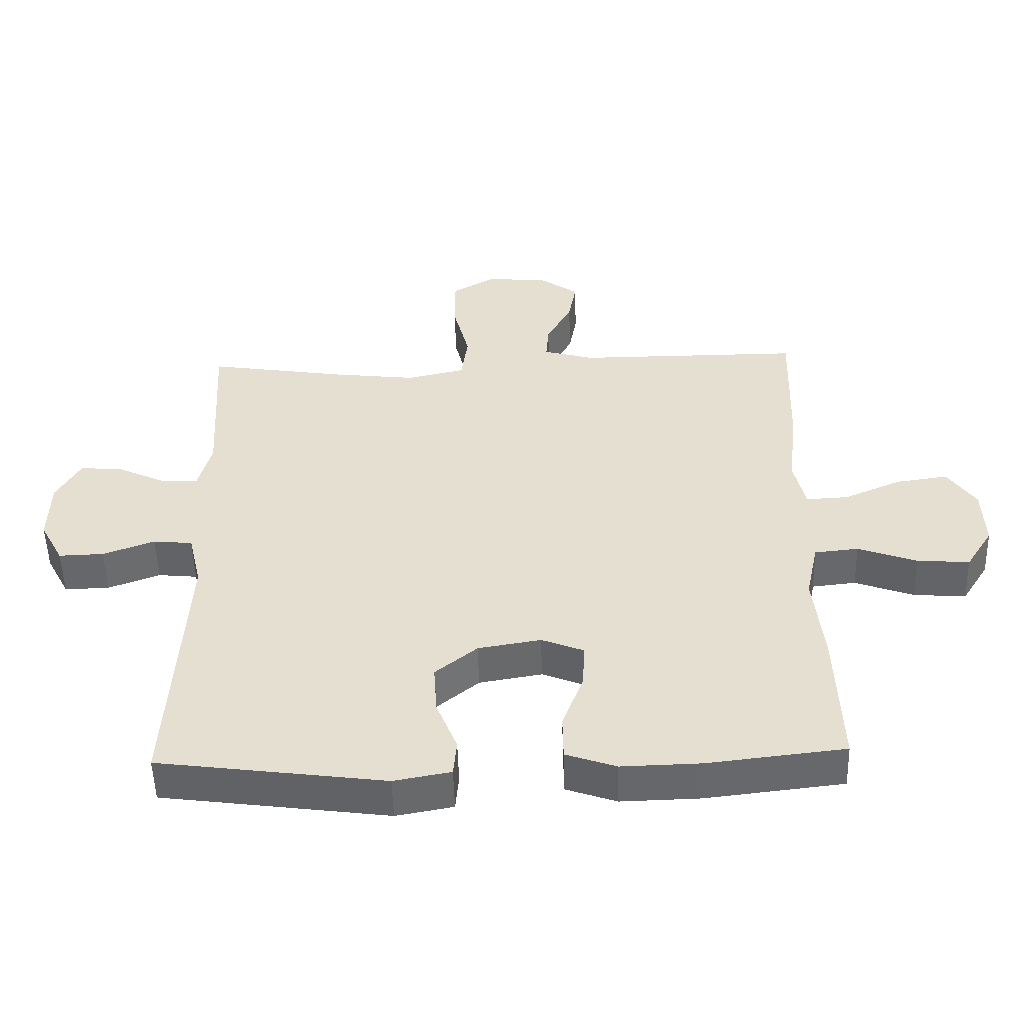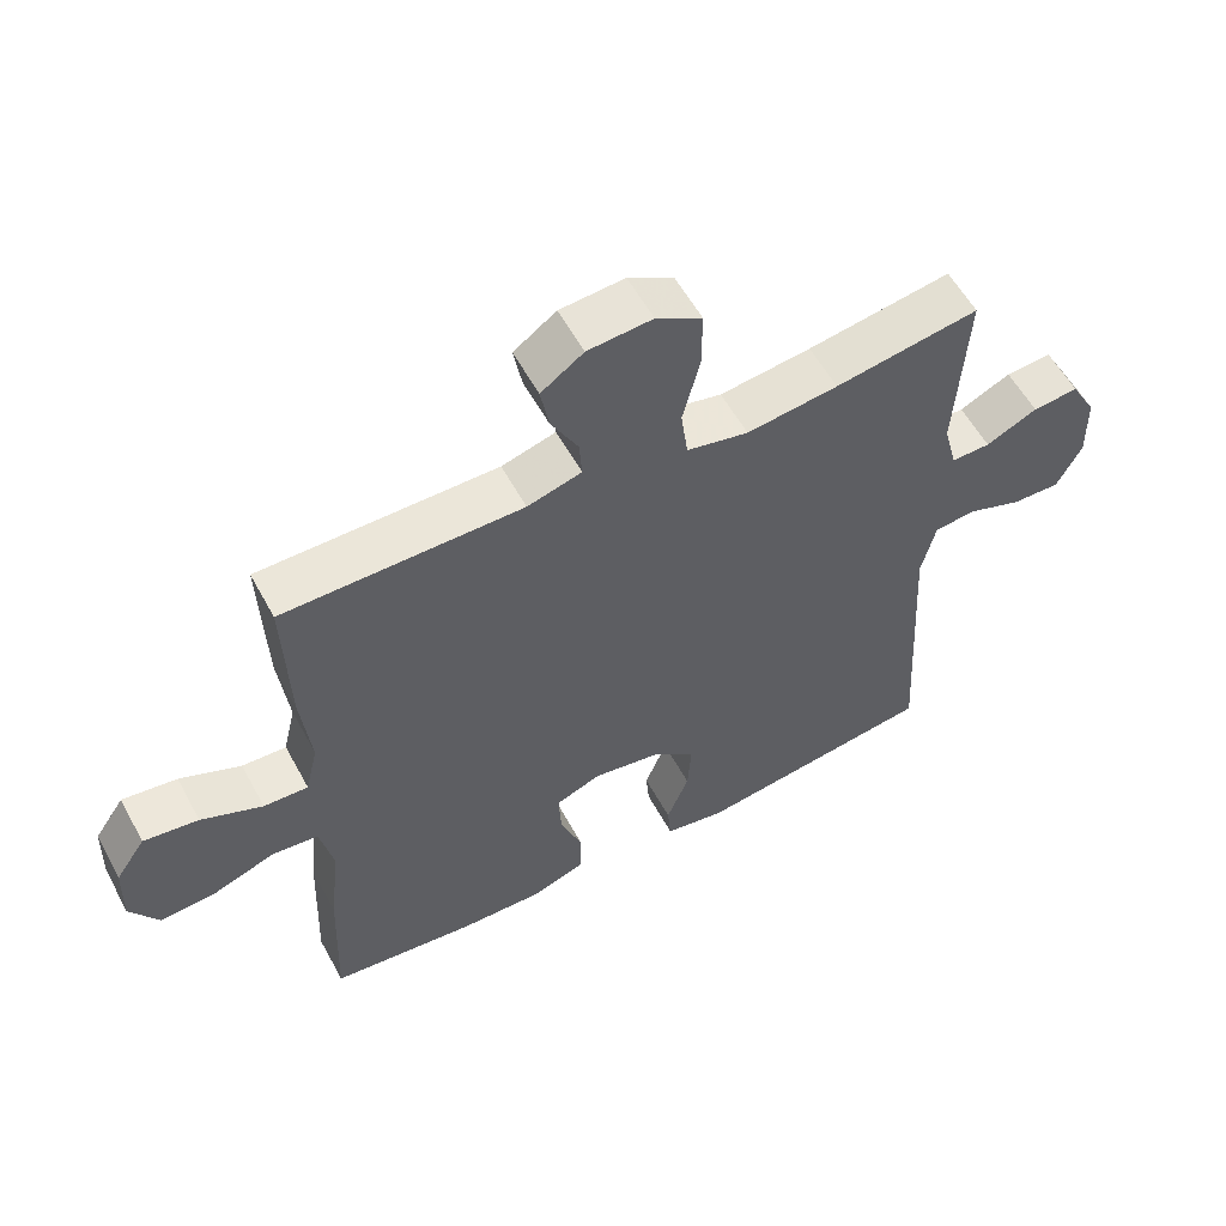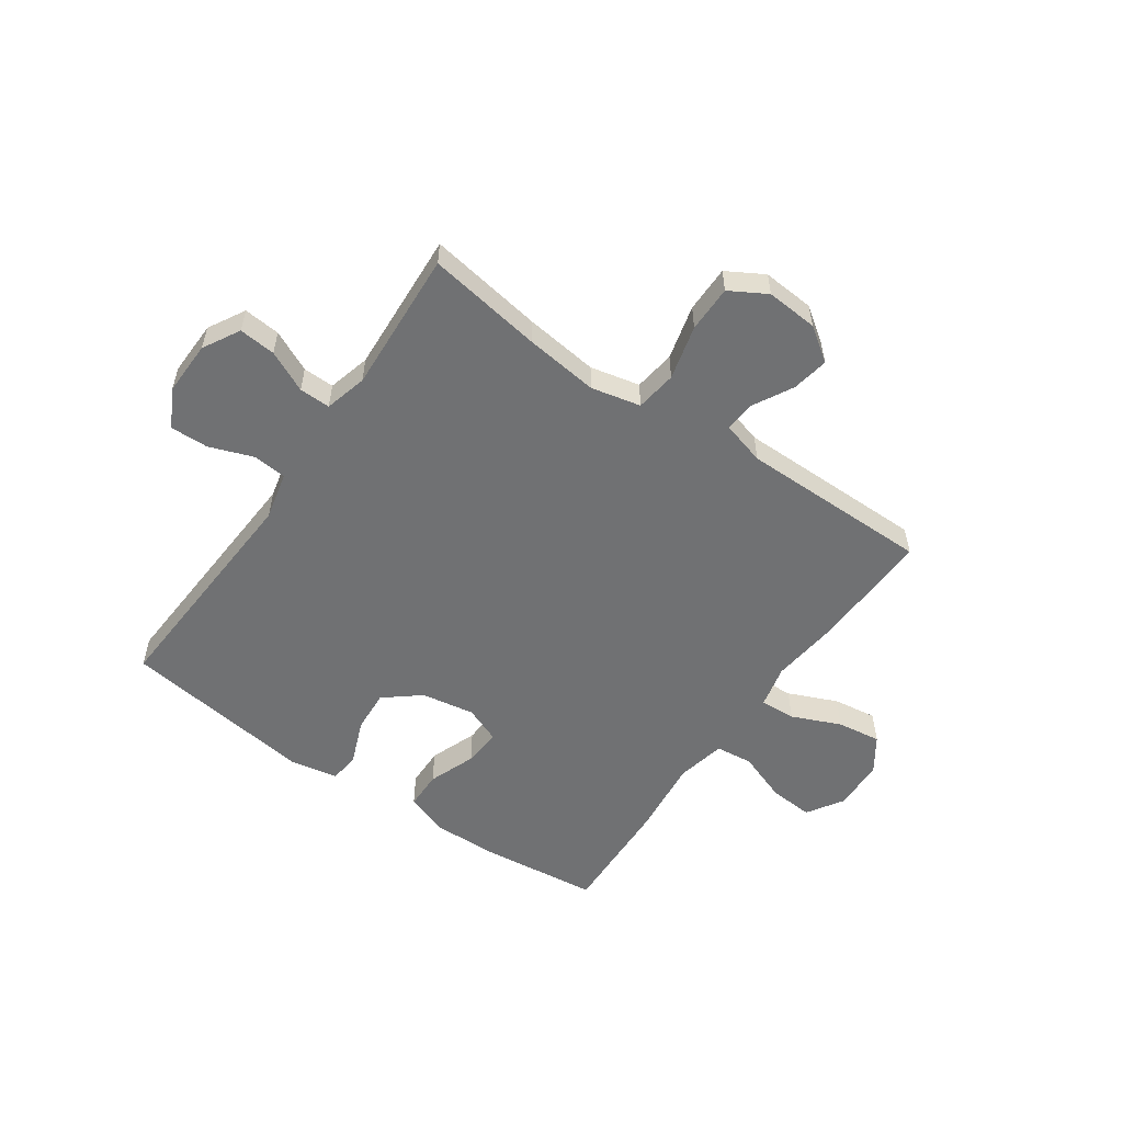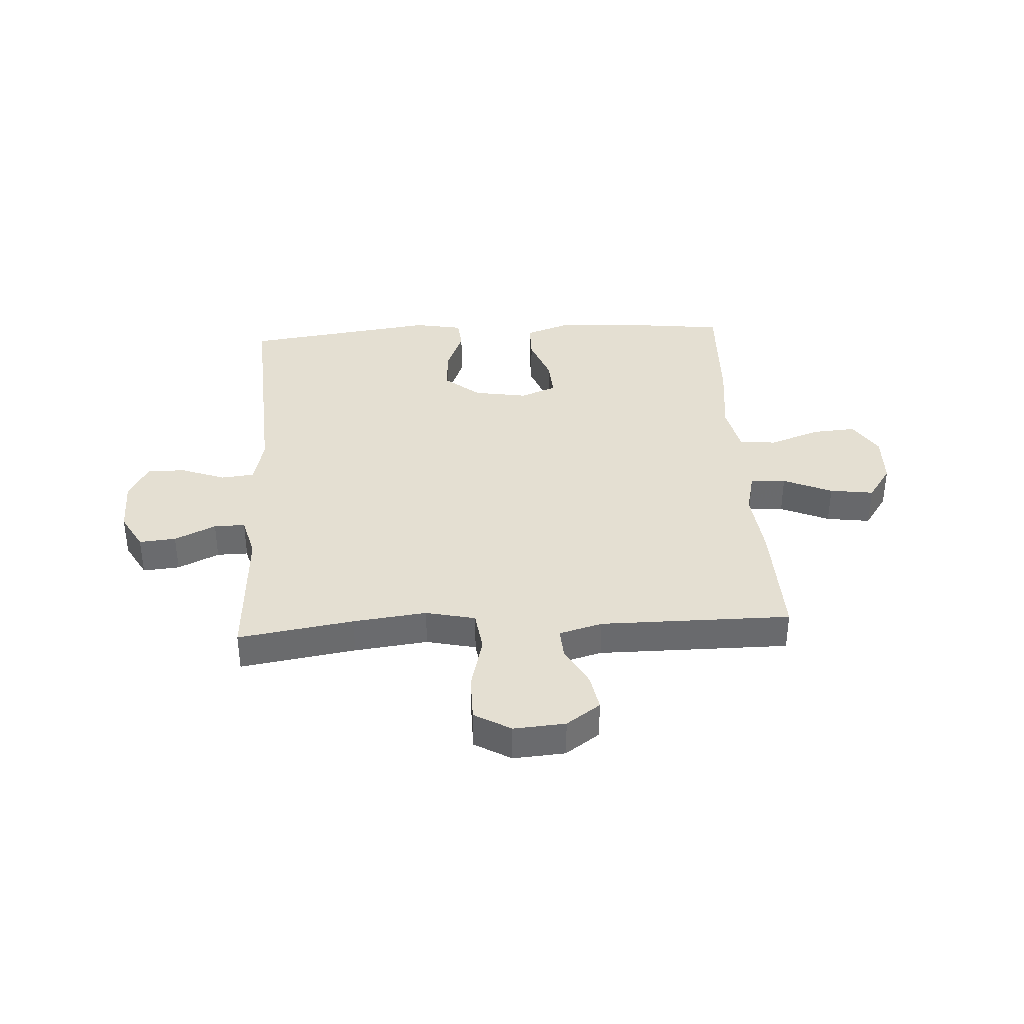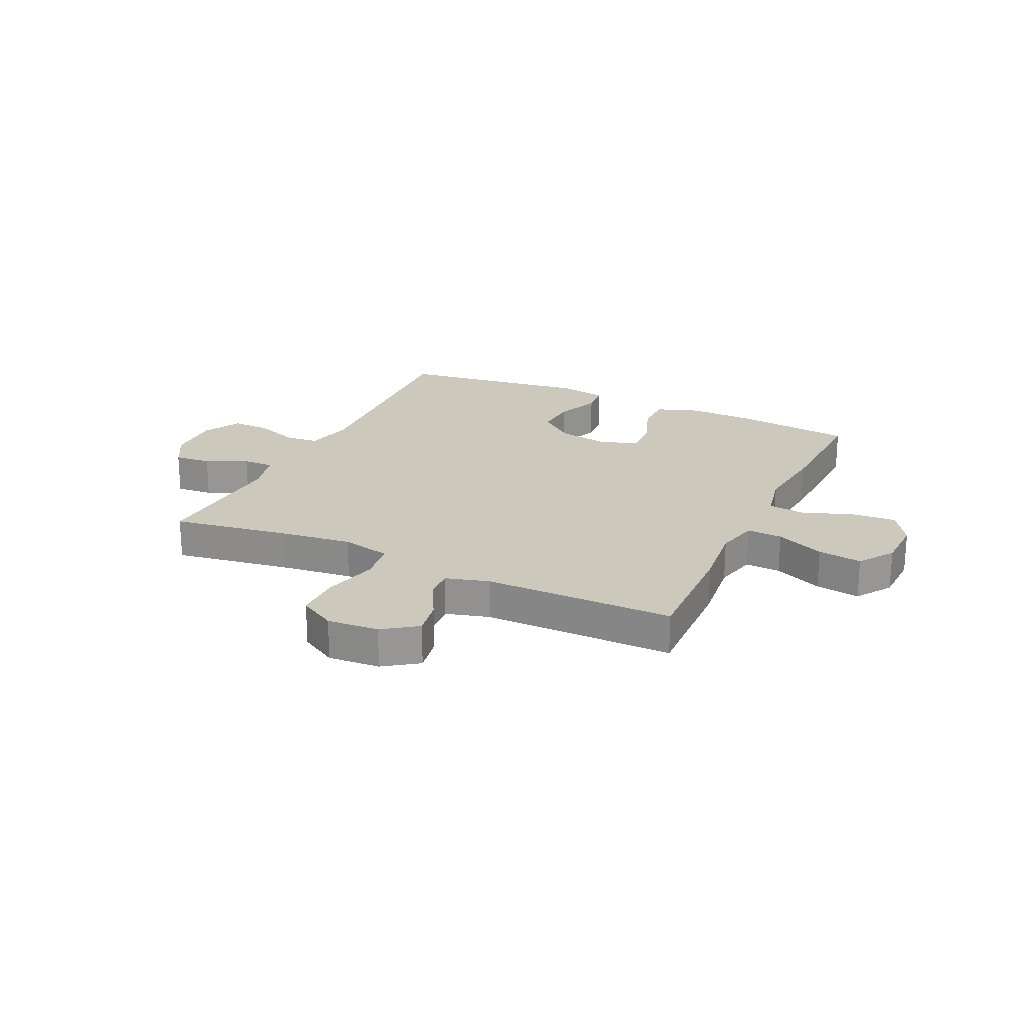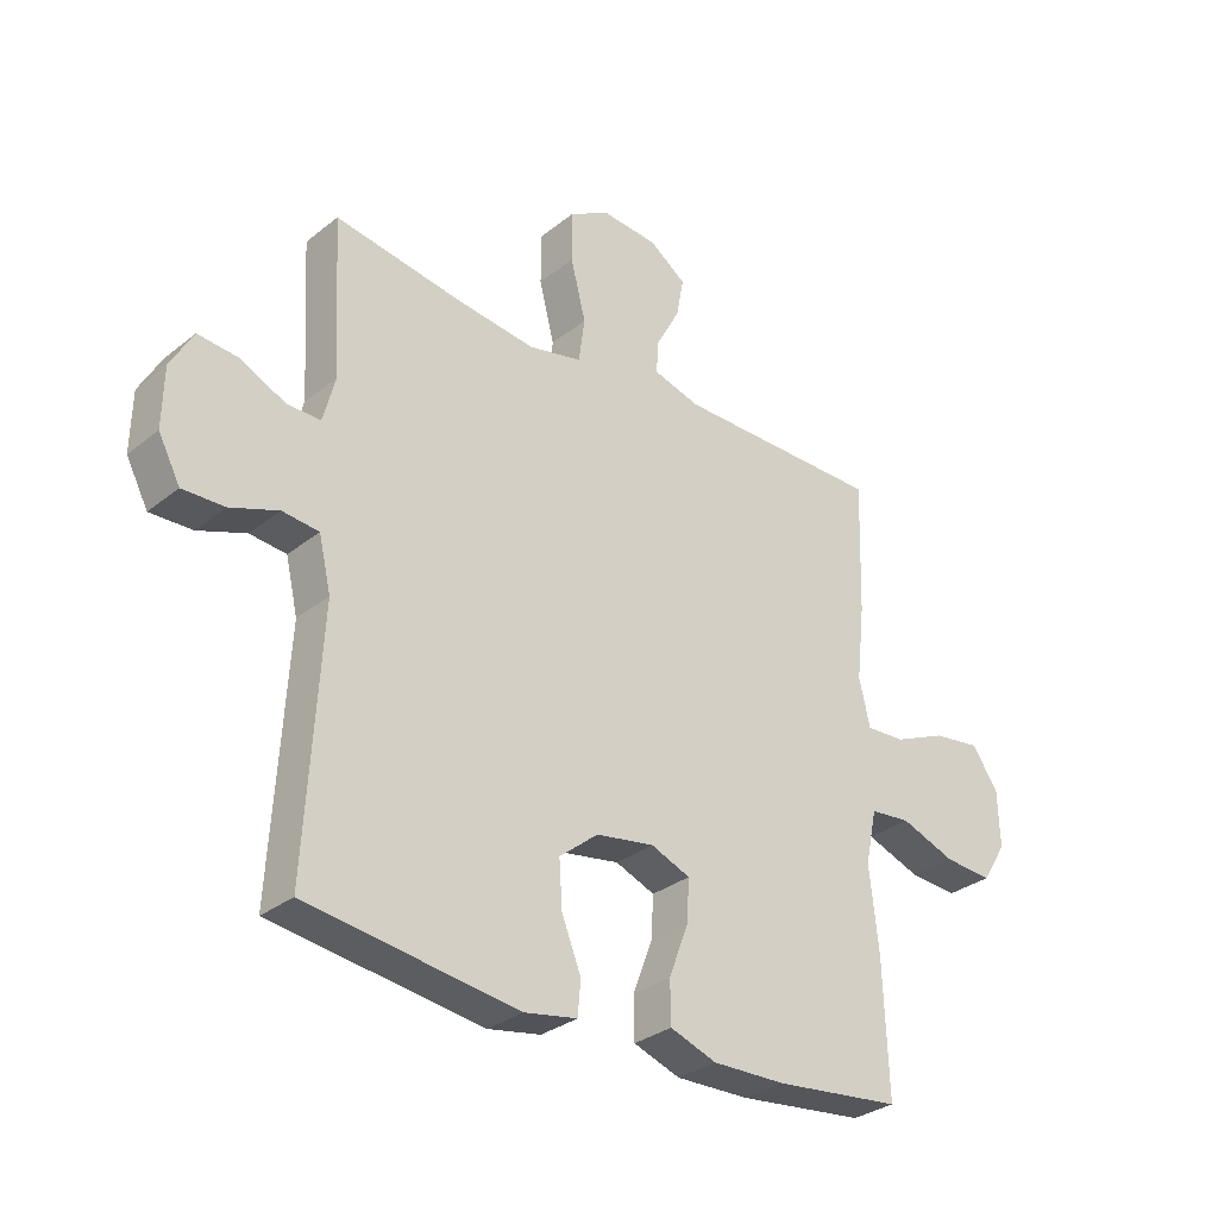
<metadata>
{"format":"obj","ext":"obj","renderer":"f3d","projection":"perspective","resolution":1024,"background":"white","views":[{"elev":-51.9,"azim":1.6,"up":"+Z"},{"elev":57.0,"azim":151.7,"up":"+Z"},{"elev":-55.1,"azim":-34.8,"up":"+Y"},{"elev":37.1,"azim":-3.3,"up":"+Y"},{"elev":22.1,"azim":25.2,"up":"+Y"},{"elev":-30.9,"azim":-41.5,"up":"+Z"}]}
</metadata>
<code>
v -0.5 0.07 0.5
v -0.292 0.07 0.467
v -0.16 0.07 0.451
v -0.071 0.07 0.471
v -0.061 0.07 0.545
v -0.086 0.07 0.643
v -0.086 0.07 0.727
v -0.02 0.07 0.765
v 0.073 0.07 0.758
v 0.134 0.07 0.715
v 0.122 0.07 0.649
v 0.083 0.07 0.577
v 0.079 0.07 0.522
v 0.157 0.07 0.5
v 0.5 0.07 0.5
v 0.493 0.07 0.282
v 0.479 0.07 0.158
v 0.497 0.07 0.081
v 0.561 0.07 0.084
v 0.649 0.07 0.122
v 0.728 0.07 0.133
v 0.771 0.07 0.07
v 0.774 0.07 -0.023
v 0.733 0.07 -0.088
v 0.653 0.07 -0.082
v 0.563 0.07 -0.049
v 0.496 0.07 -0.056
v 0.477 0.07 -0.145
v 0.492 0.07 -0.281
v 0.5 0.07 -0.5
v 0.29 0.07 -0.524
v 0.169 0.07 -0.527
v 0.092 0.07 -0.5
v 0.091 0.07 -0.431
v 0.123 0.07 -0.346
v 0.127 0.07 -0.277
v 0.062 0.07 -0.251
v -0.034 0.07 -0.267
v -0.098 0.07 -0.319
v -0.093 0.07 -0.395
v -0.061 0.07 -0.475
v -0.066 0.07 -0.531
v -0.153 0.07 -0.547
v -0.5 0.07 -0.5
v -0.476 0.07 -0.084
v -0.496 0.07 0.002
v -0.556 0.07 0.008
v -0.635 0.07 -0.021
v -0.704 0.07 -0.023
v -0.74 0.07 0.045
v -0.738 0.07 0.143
v -0.701 0.07 0.209
v -0.635 0.07 0.203
v -0.561 0.07 0.168
v -0.505 0.07 0.167
v -0.485 0.07 0.243
v -0.5 0 0.5
v -0.292 0 0.467
v -0.16 0 0.451
v -0.071 0 0.471
v -0.061 0 0.545
v -0.086 0 0.643
v -0.086 0 0.727
v -0.02 0 0.765
v 0.073 0 0.758
v 0.134 0 0.715
v 0.122 0 0.649
v 0.083 0 0.577
v 0.079 0 0.522
v 0.157 0 0.5
v 0.5 0 0.5
v 0.493 0 0.282
v 0.479 0 0.158
v 0.497 0 0.081
v 0.561 0 0.084
v 0.649 0 0.122
v 0.728 0 0.133
v 0.771 0 0.07
v 0.774 0 -0.023
v 0.733 0 -0.088
v 0.653 0 -0.082
v 0.563 0 -0.049
v 0.496 0 -0.056
v 0.477 0 -0.145
v 0.492 0 -0.281
v 0.5 0 -0.5
v 0.29 0 -0.524
v 0.169 0 -0.527
v 0.092 0 -0.5
v 0.091 0 -0.431
v 0.123 0 -0.346
v 0.127 0 -0.277
v 0.062 0 -0.251
v -0.034 0 -0.267
v -0.098 0 -0.319
v -0.093 0 -0.395
v -0.061 0 -0.475
v -0.066 0 -0.531
v -0.153 0 -0.547
v -0.5 0 -0.5
v -0.476 0 -0.084
v -0.496 0 0.002
v -0.556 0 0.008
v -0.635 0 -0.021
v -0.704 0 -0.023
v -0.74 0 0.045
v -0.738 0 0.143
v -0.701 0 0.209
v -0.635 0 0.203
v -0.561 0 0.168
v -0.505 0 0.167
v -0.485 0 0.243
f 51 52 53 54
f 51 54 55
f 50 51 55
f 47 48 49 50
f 46 47 50 55
f 45 46 55 56
f 43 44 45
f 40 41 42 43
f 39 40 43 45
f 38 39 45 56
f 32 33 34 35
f 32 35 36
f 31 32 36
f 28 29 30 31
f 27 28 31 36
f 23 24 25 26
f 23 26 27
f 22 23 27
f 19 20 21 22
f 18 19 22 27
f 17 18 27 36
f 14 15 16 17
f 13 14 17 36
f 9 10 11 12
f 9 12 13
f 8 9 13
f 5 6 7 8
f 4 5 8 13
f 38 56 1 2
f 37 38 2 3
f 4 13 36 37
f 3 4 37
f 110 109 108 107
f 111 110 107
f 111 107 106
f 106 105 104 103
f 111 106 103 102
f 112 111 102 101
f 101 100 99
f 99 98 97 96
f 101 99 96 95
f 112 101 95 94
f 91 90 89 88
f 92 91 88
f 92 88 87
f 87 86 85 84
f 92 87 84 83
f 82 81 80 79
f 83 82 79
f 83 79 78
f 78 77 76 75
f 83 78 75 74
f 92 83 74 73
f 73 72 71 70
f 92 73 70 69
f 68 67 66 65
f 69 68 65
f 69 65 64
f 64 63 62 61
f 69 64 61 60
f 58 57 112 94
f 59 58 94 93
f 93 92 69 60
f 93 60 59
f 1 57 58 2
f 2 58 59 3
f 3 59 60 4
f 4 60 61 5
f 5 61 62 6
f 6 62 63 7
f 7 63 64 8
f 8 64 65 9
f 9 65 66 10
f 10 66 67 11
f 11 67 68 12
f 12 68 69 13
f 13 69 70 14
f 14 70 71 15
f 15 71 72 16
f 16 72 73 17
f 17 73 74 18
f 18 74 75 19
f 19 75 76 20
f 20 76 77 21
f 21 77 78 22
f 22 78 79 23
f 23 79 80 24
f 24 80 81 25
f 25 81 82 26
f 26 82 83 27
f 27 83 84 28
f 28 84 85 29
f 29 85 86 30
f 30 86 87 31
f 31 87 88 32
f 32 88 89 33
f 33 89 90 34
f 34 90 91 35
f 35 91 92 36
f 36 92 93 37
f 37 93 94 38
f 38 94 95 39
f 39 95 96 40
f 40 96 97 41
f 41 97 98 42
f 42 98 99 43
f 43 99 100 44
f 44 100 101 45
f 45 101 102 46
f 46 102 103 47
f 47 103 104 48
f 48 104 105 49
f 49 105 106 50
f 50 106 107 51
f 51 107 108 52
f 52 108 109 53
f 53 109 110 54
f 54 110 111 55
f 55 111 112 56
f 56 112 57 1

</code>
